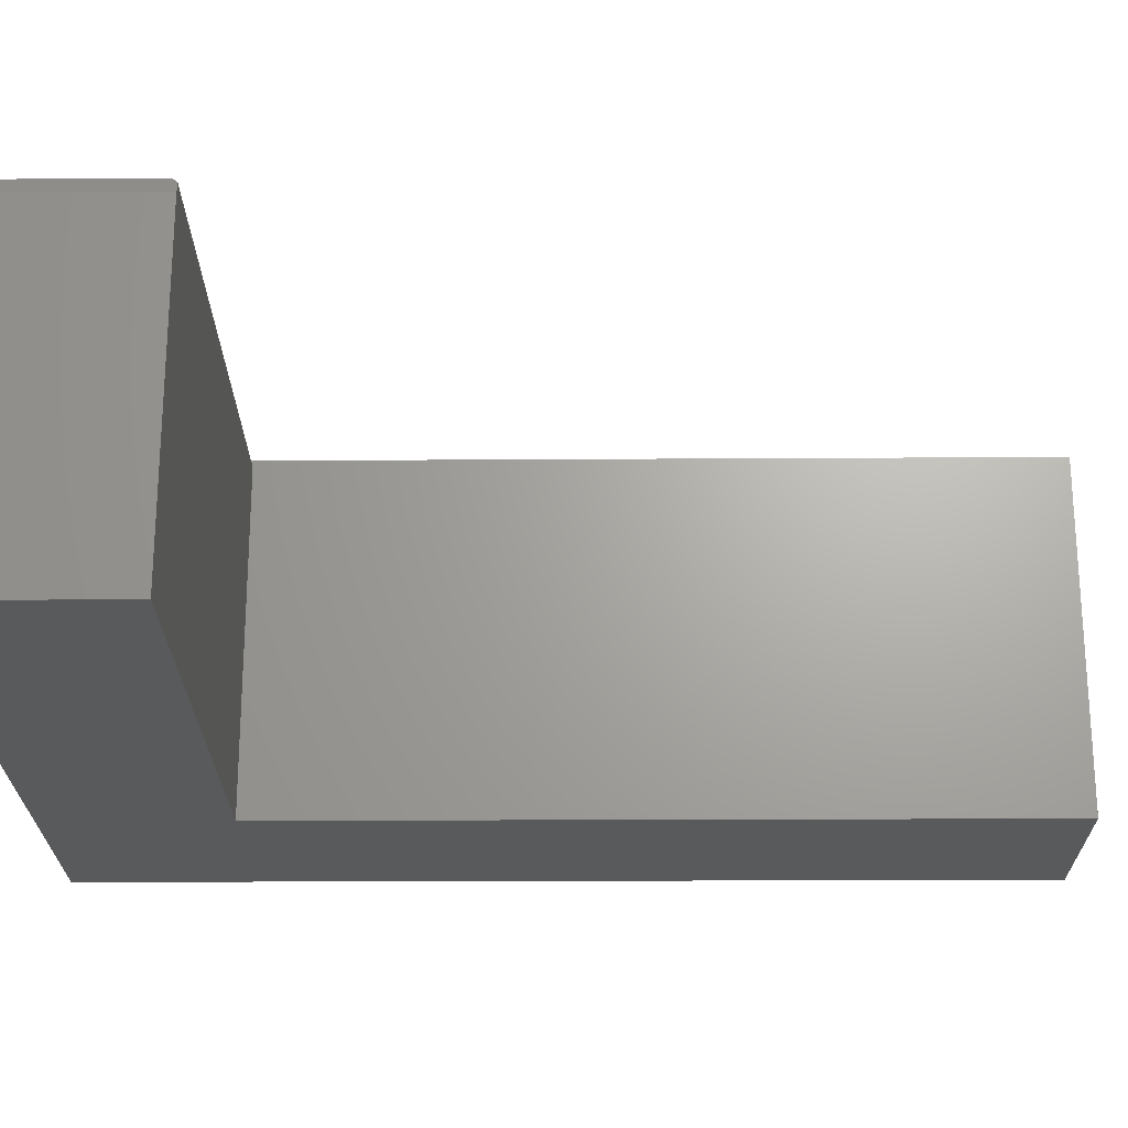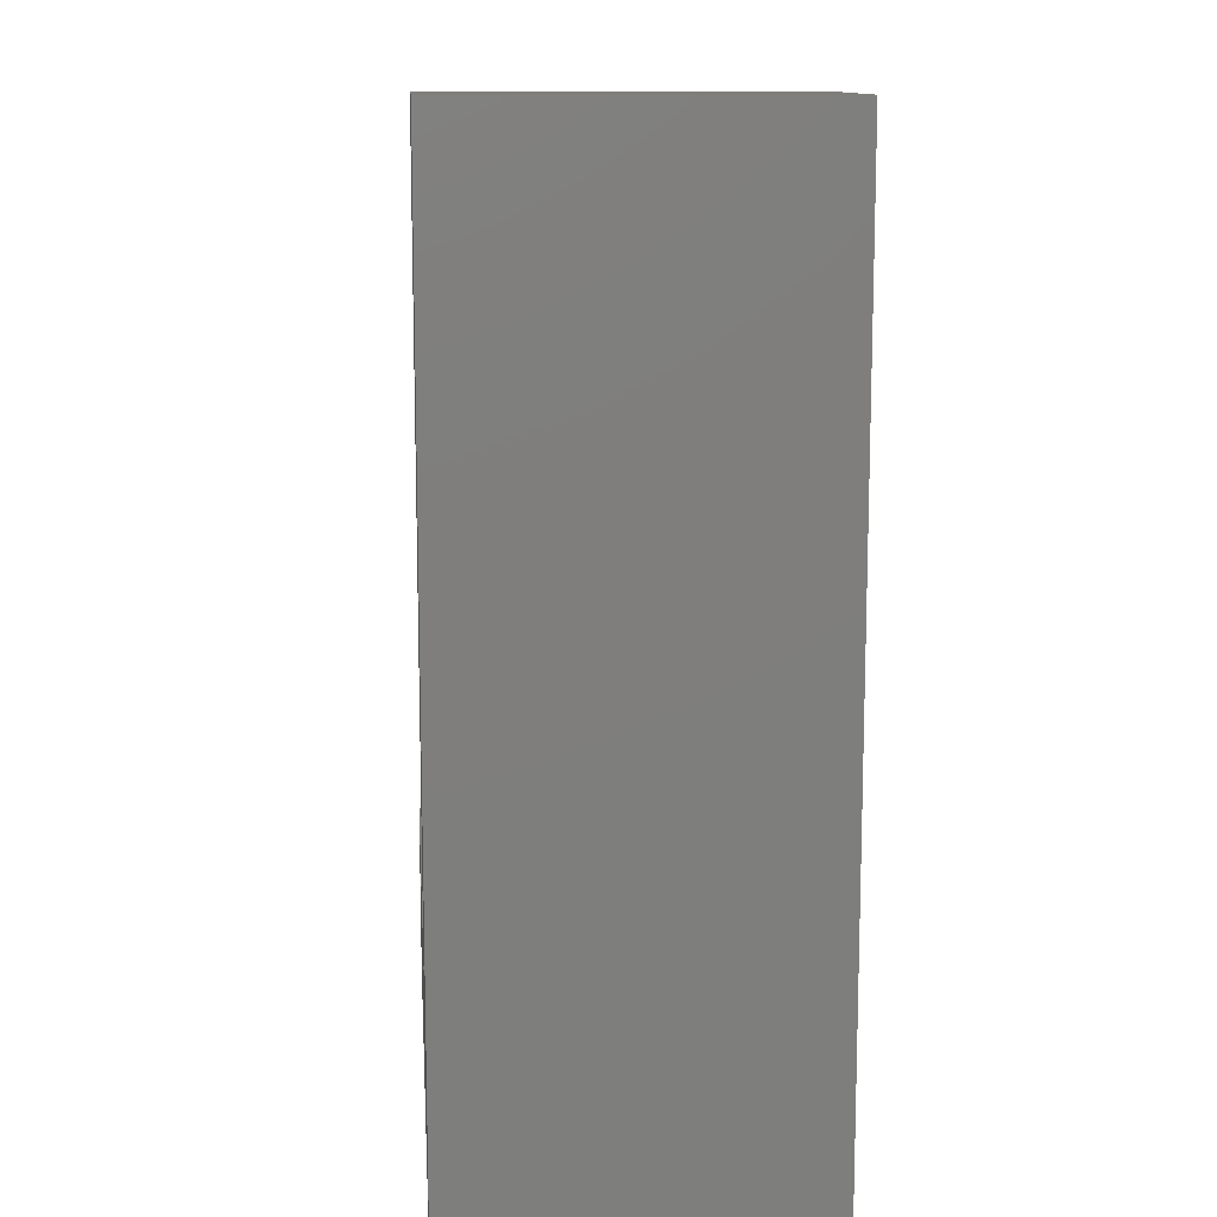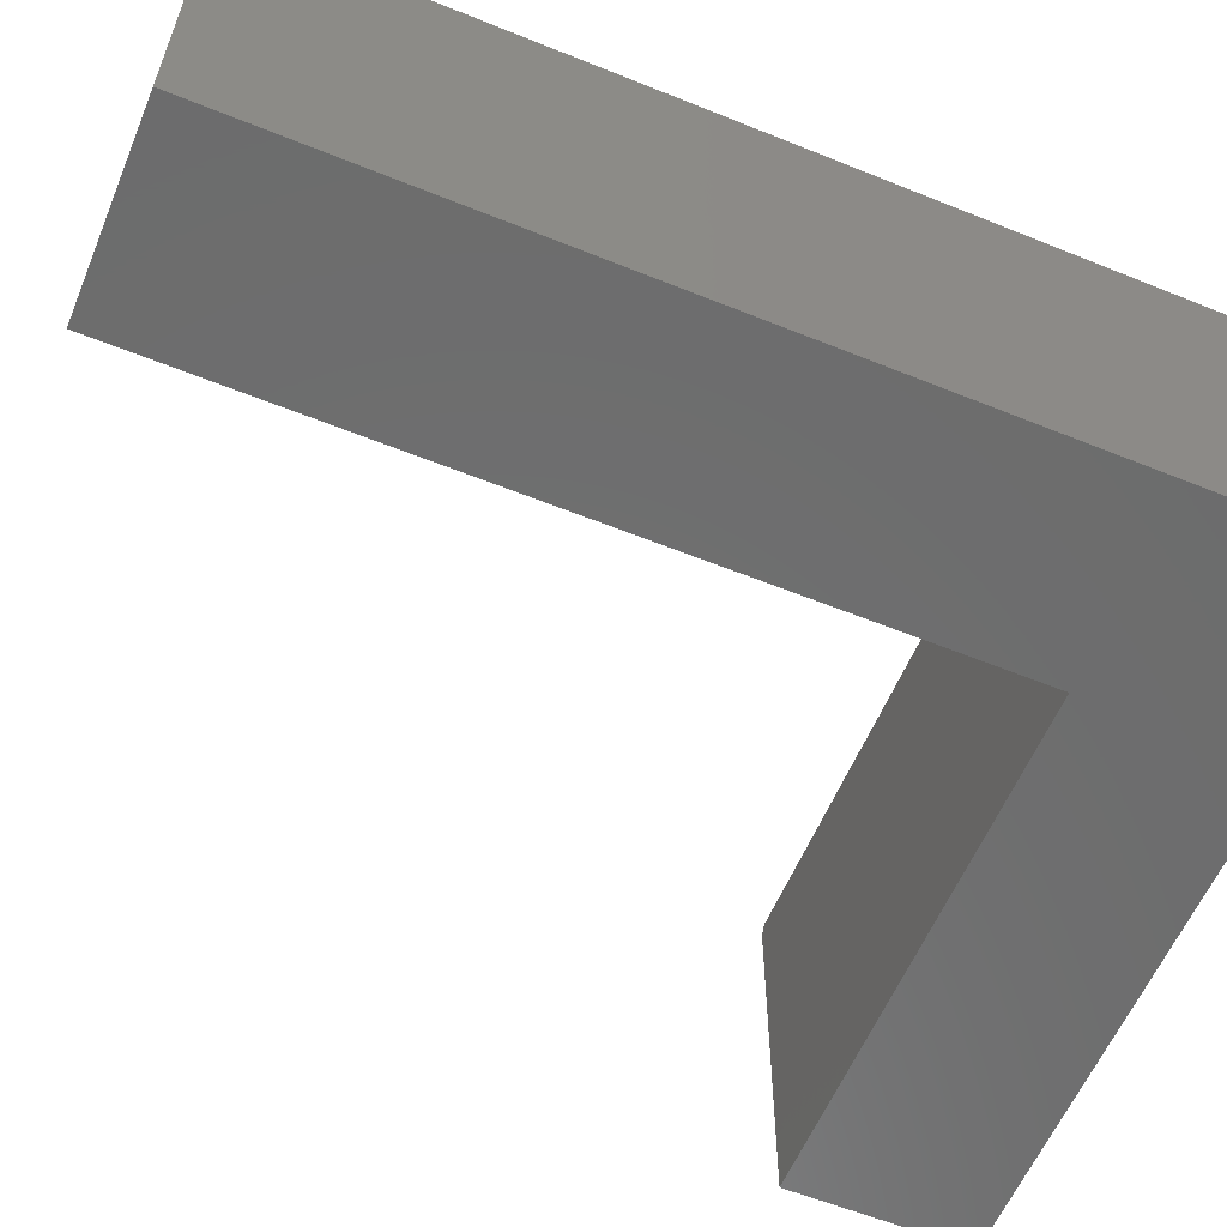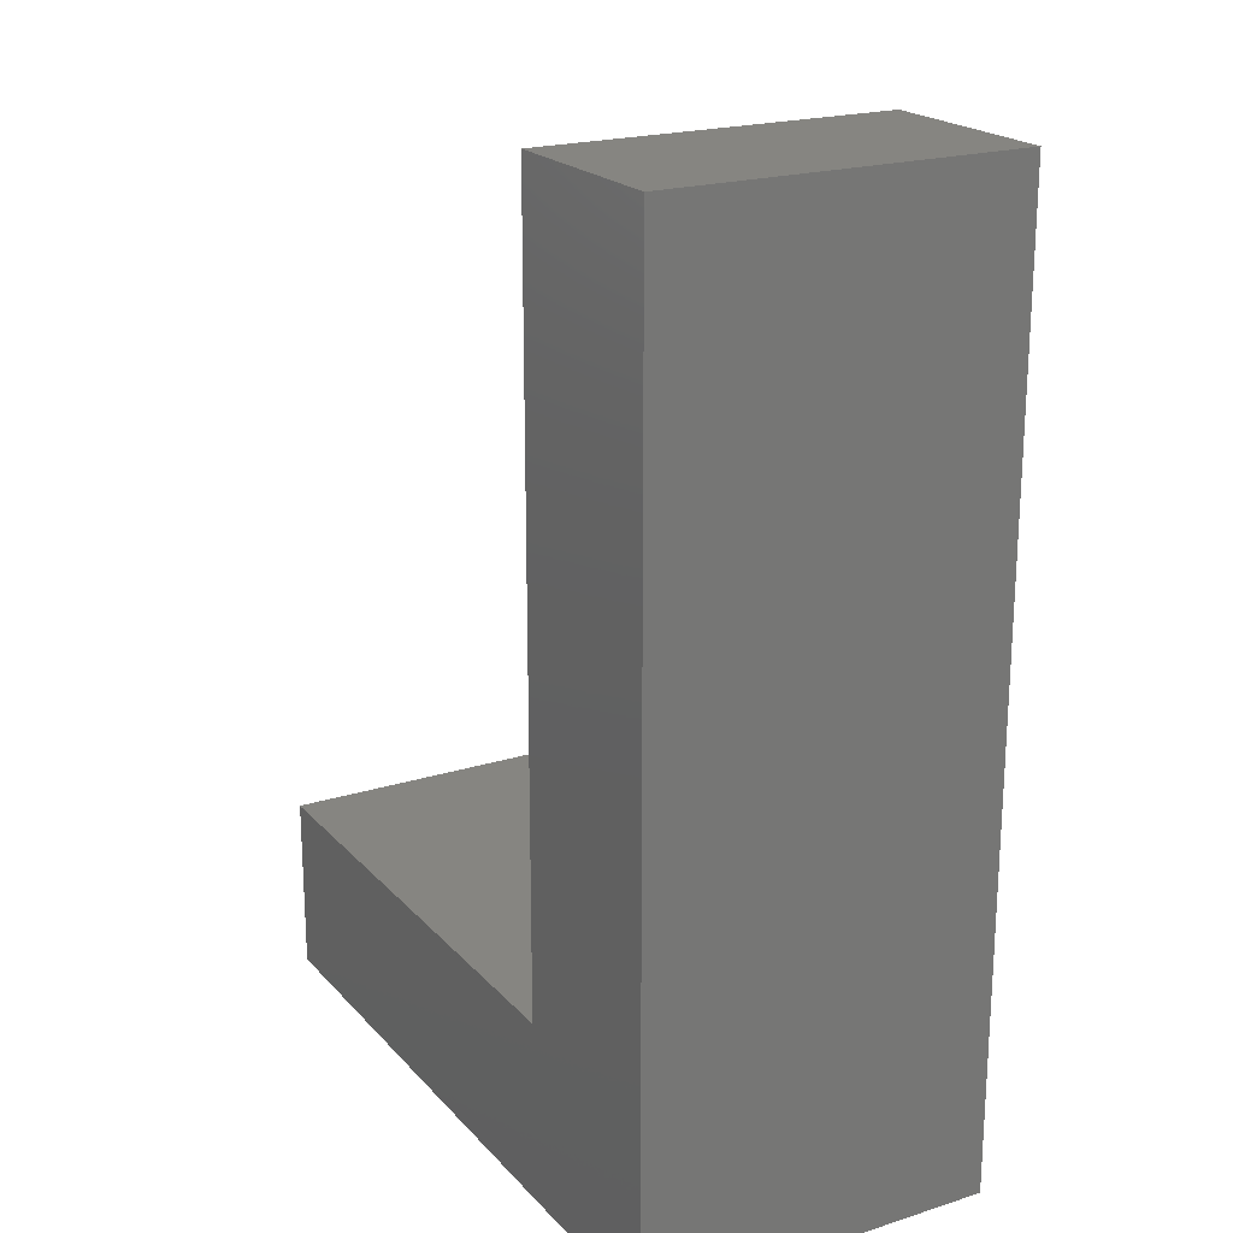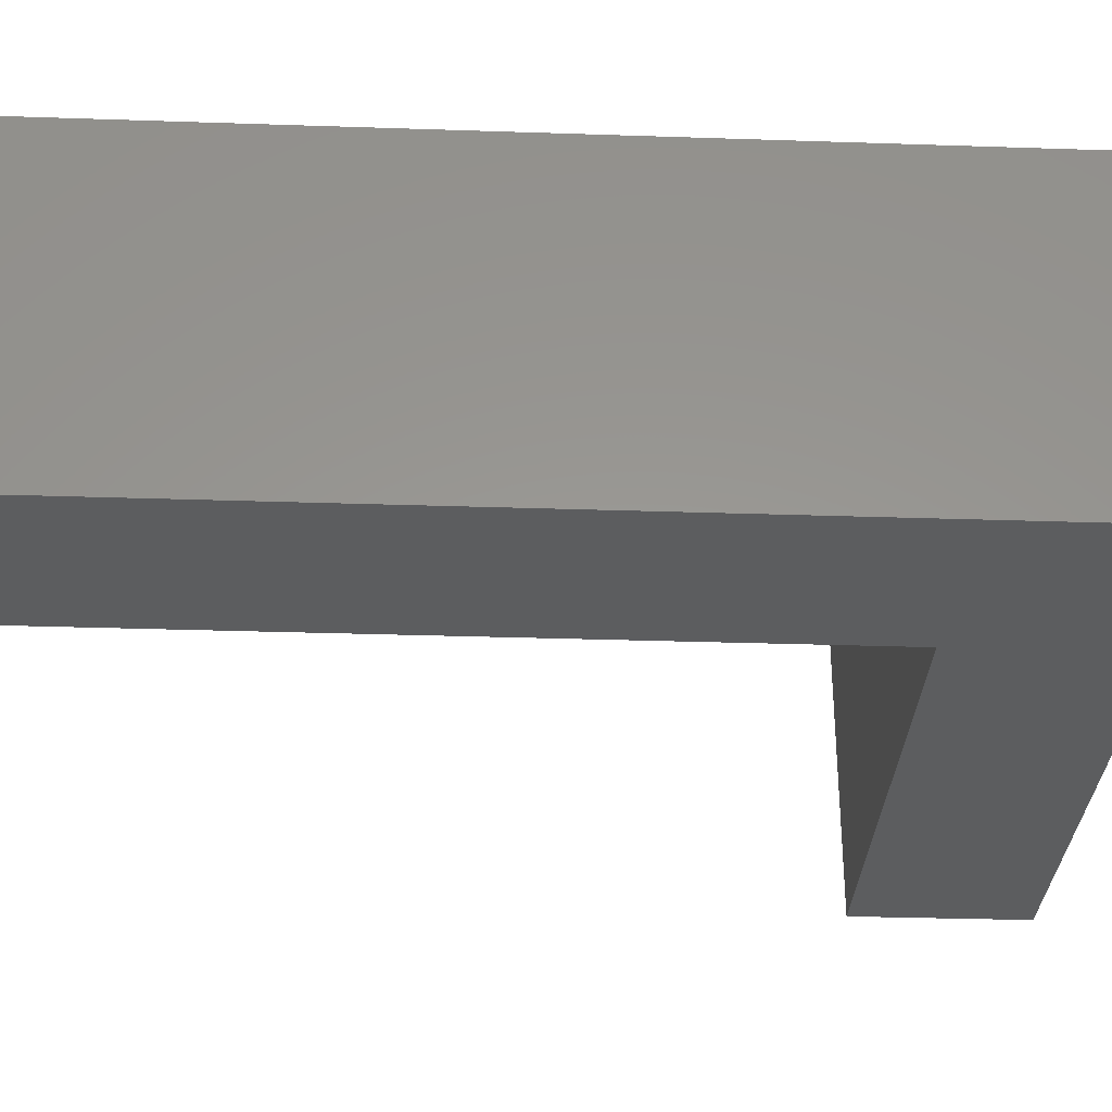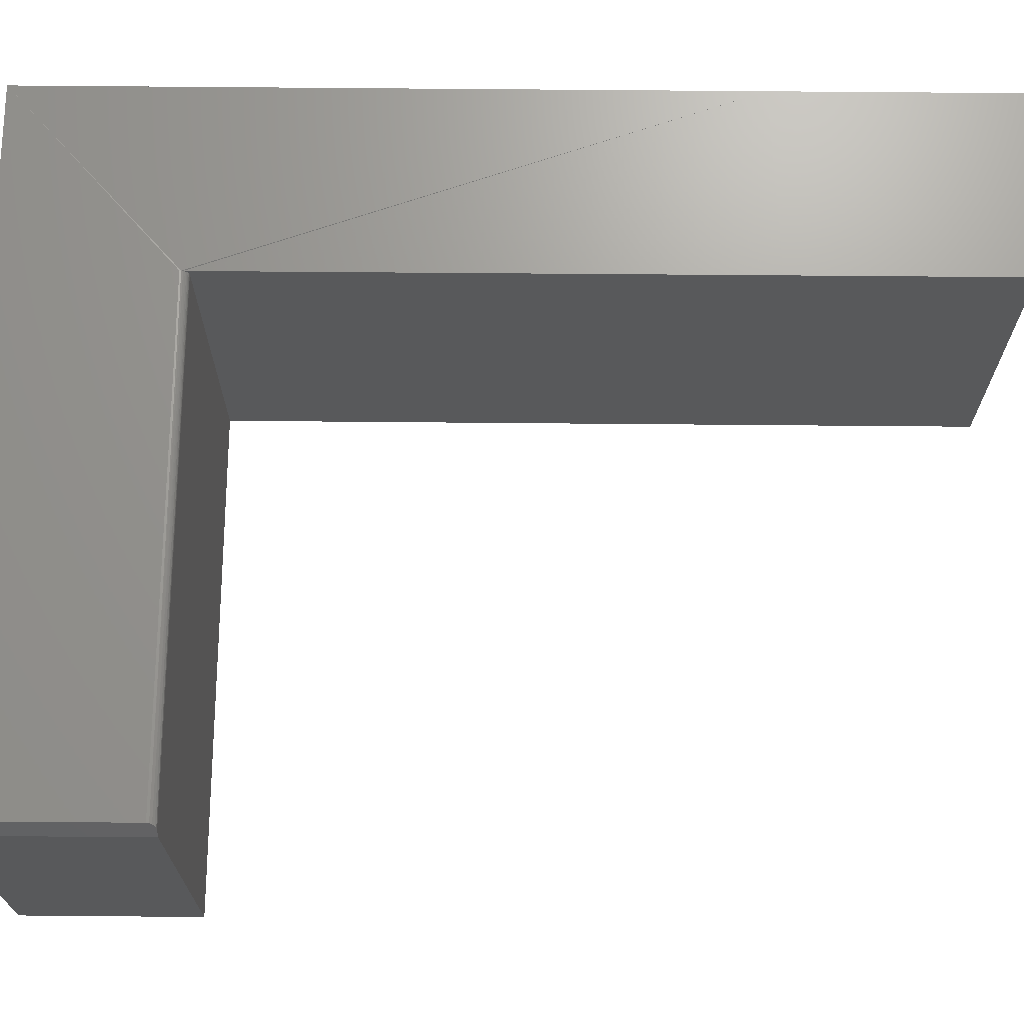
<metadata>
{"format":"stl","ext":"stl","renderer":"f3d","projection":"perspective","resolution":1024,"background":"white","views":[{"elev":-23.1,"azim":90.5,"up":"+Z"},{"elev":12.1,"azim":-94.6,"up":"+Y"},{"elev":-59.0,"azim":-112.6,"up":"+Z"},{"elev":20.8,"azim":-119.5,"up":"+Y"},{"elev":-31.6,"azim":-92.7,"up":"+Z"},{"elev":69.6,"azim":90.5,"up":"+Z"}]}
</metadata>
<code>
# stl→obj: 31 verts, 58 faces
v -0.575 0.2413 0
v -0.575 -0.2561 0.3203
v -0.575 -0.2561 0
v -0.575 0.2413 0.3281
v -0.575 -0.2609 0.3275
v -0.575 -0.2596 0.3268
v -0.575 -0.2584 0.3258
v -0.575 -0.2574 0.3247
v -0.575 -0.2567 0.3233
v -0.575 -0.2562 0.3218
v -0.575 0.4531 0
v -0.575 0.4531 0.3281
v -0.1031 -0.2593 0.3266
v -0.1037 -0.2615 0.3277
v -0.1039 -0.2639 0.3281
v -0.09605 -0.4219 0.3125
v -0.09605 -0.2561 0.3125
v -0.09996 -0.2561 0.3203
v -0.1012 -0.2565 0.3227
v -0.1023 -0.2576 0.3249
v -0.1039 -0.4219 0.3281
v -0.75 0.2321 0.3281
v -0.575 -0.2624 0.328
v -0.75 -0.4219 0.3281
v -0.575 -0.2639 0.3281
v -0.75 0.4531 0.3281
v -0.09605 -0.2561 0
v -0.75 0.2321 0
v -0.75 -0.4219 0
v -0.09605 -0.4219 0
v -0.75 0.4531 0
f 1 2 3
f 4 5 6
f 4 6 7
f 4 7 8
f 4 8 9
f 4 9 10
f 4 10 2
f 4 2 1
f 4 1 11
f 4 11 12
f 13 14 15
f 16 17 18
f 16 18 19
f 16 19 20
f 16 20 13
f 16 13 15
f 16 15 21
f 22 5 4
f 23 24 25
f 24 23 22
f 5 22 23
f 25 24 15
f 15 24 21
f 12 26 4
f 4 26 22
f 3 2 27
f 27 2 18
f 27 18 17
f 22 28 24
f 24 28 29
f 18 10 19
f 18 2 10
f 19 10 9
f 19 9 8
f 19 8 20
f 20 8 7
f 20 7 13
f 13 7 6
f 13 6 5
f 13 5 14
f 25 15 23
f 23 15 14
f 23 14 5
f 30 27 16
f 16 27 17
f 24 29 21
f 21 29 30
f 21 30 16
f 1 31 11
f 31 1 28
f 28 1 3
f 28 3 29
f 29 3 27
f 29 27 30
f 26 31 22
f 22 31 28
f 11 31 12
f 12 31 26

</code>
